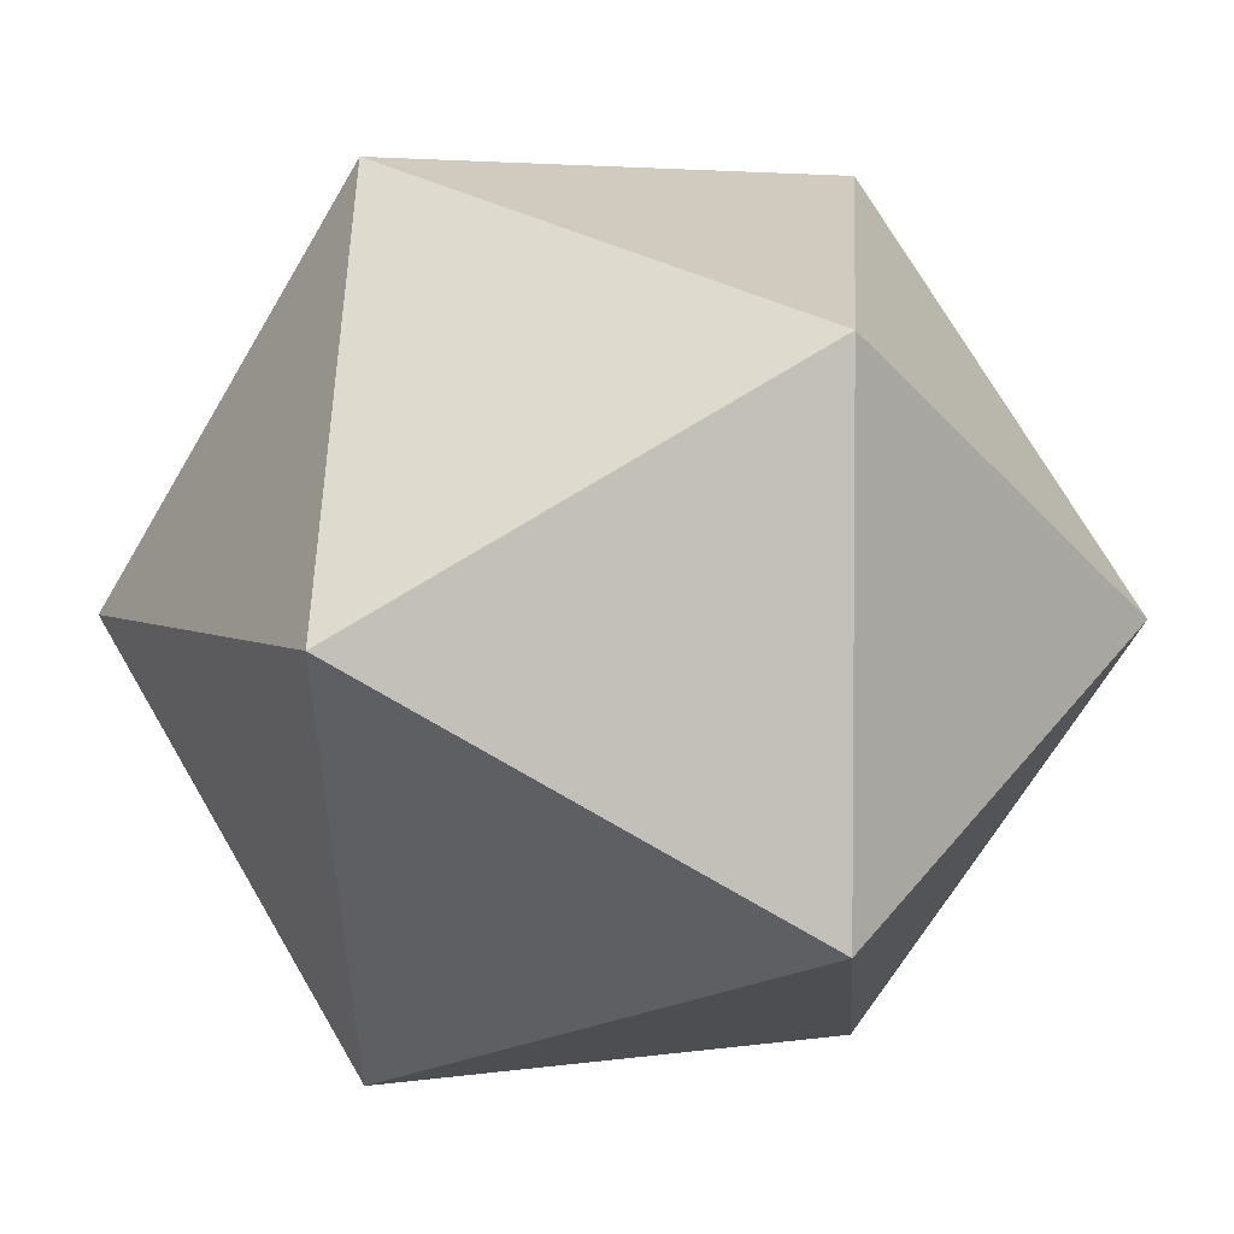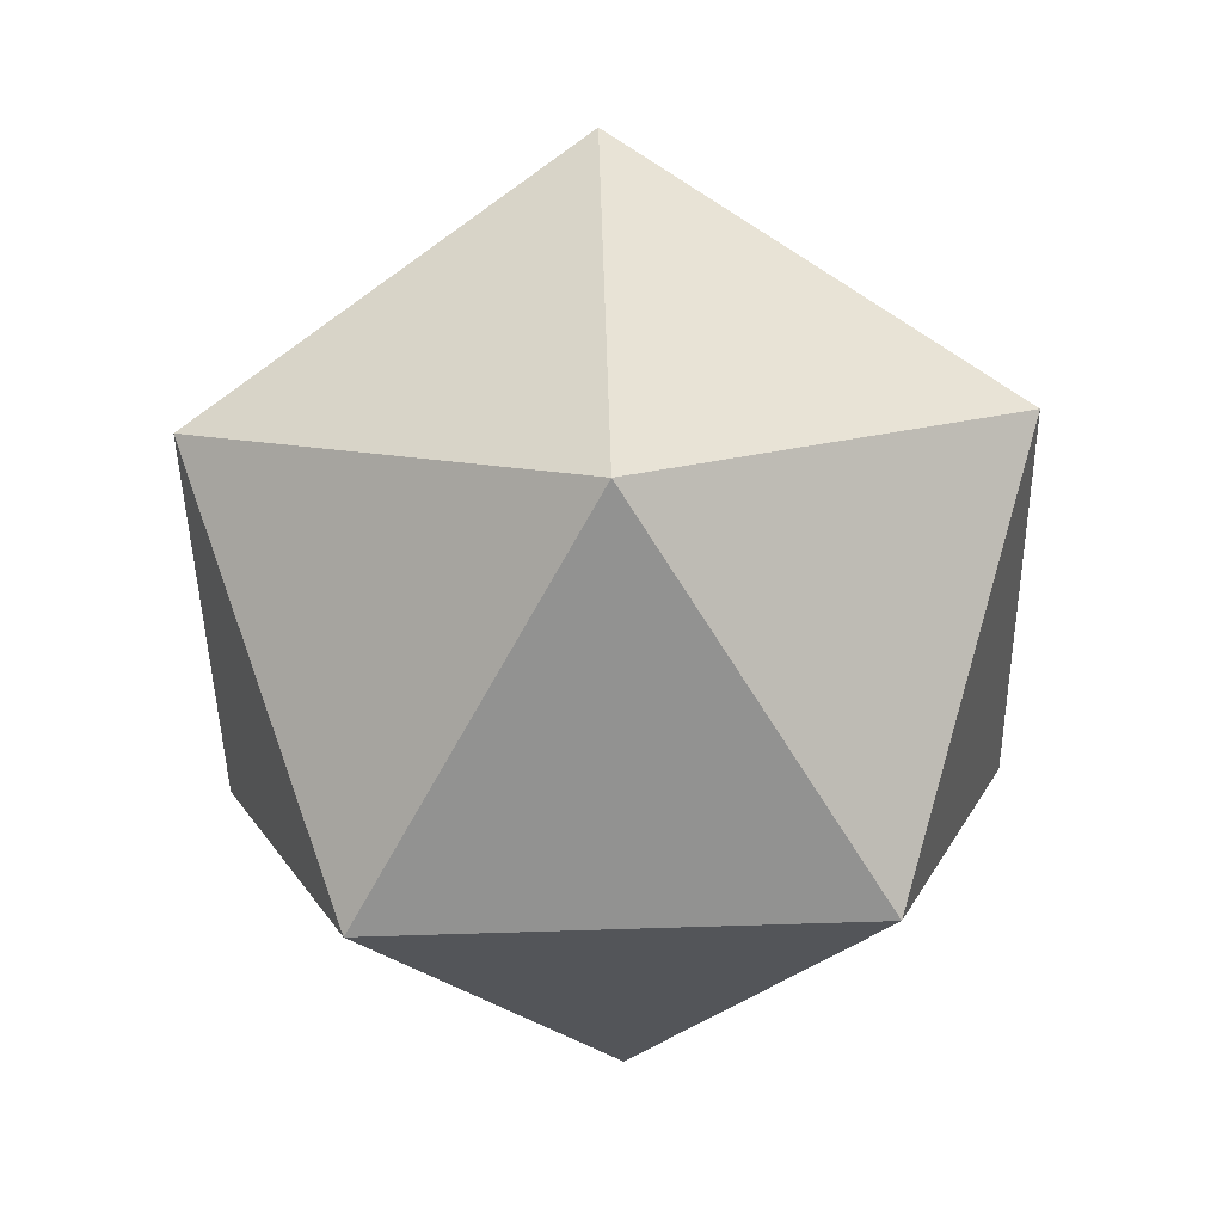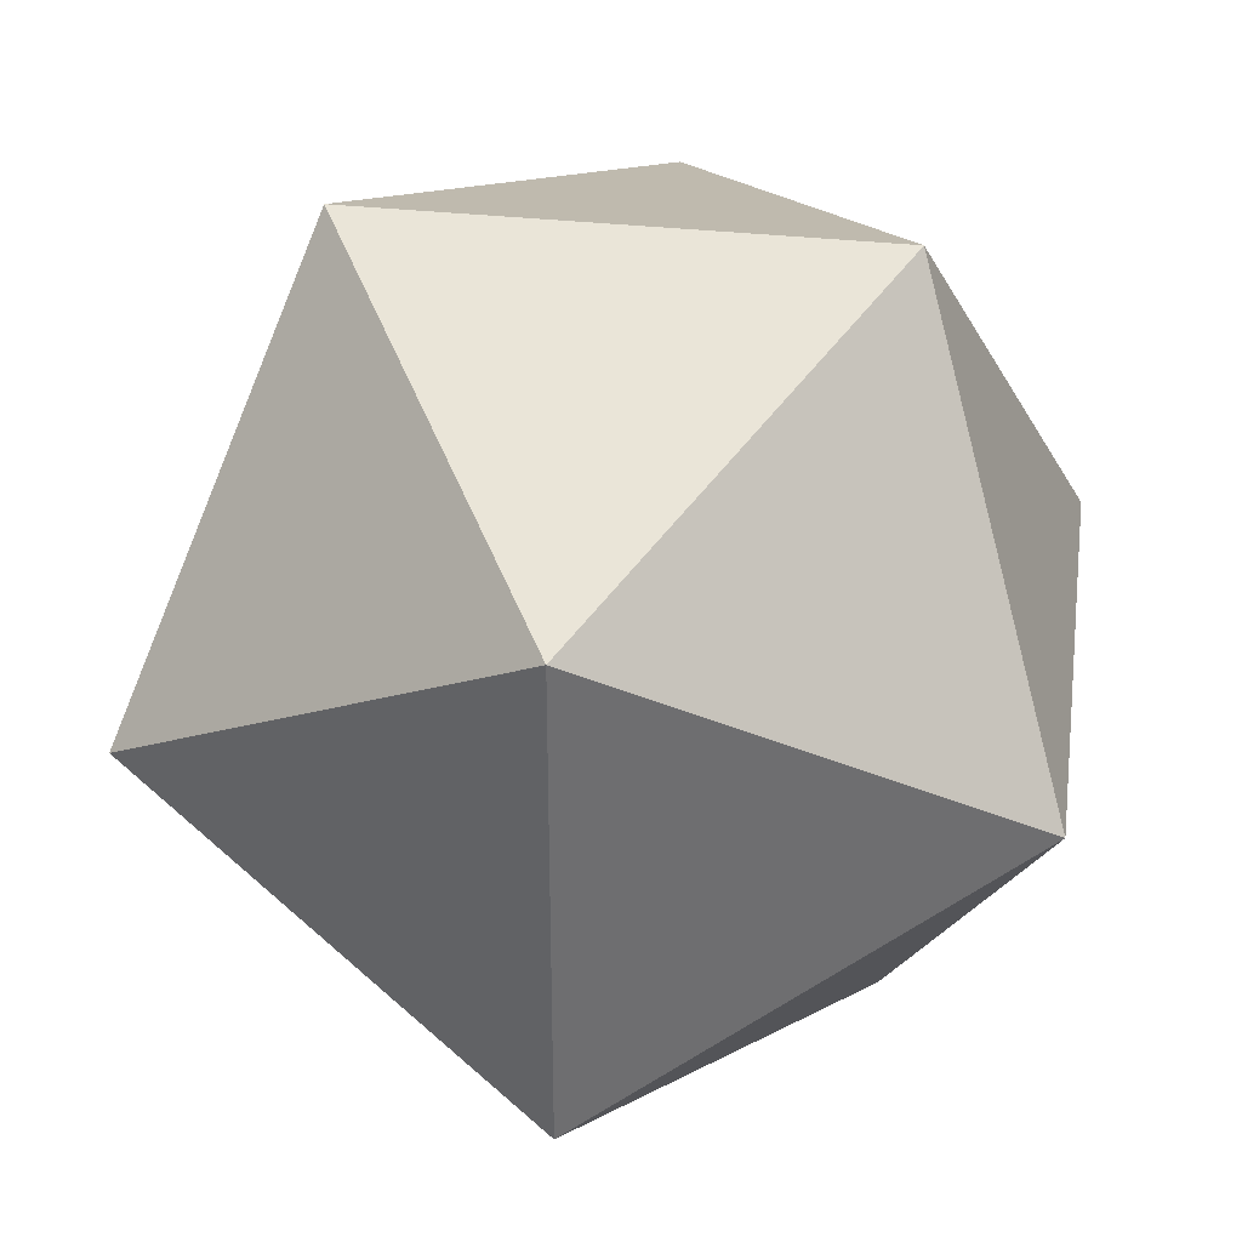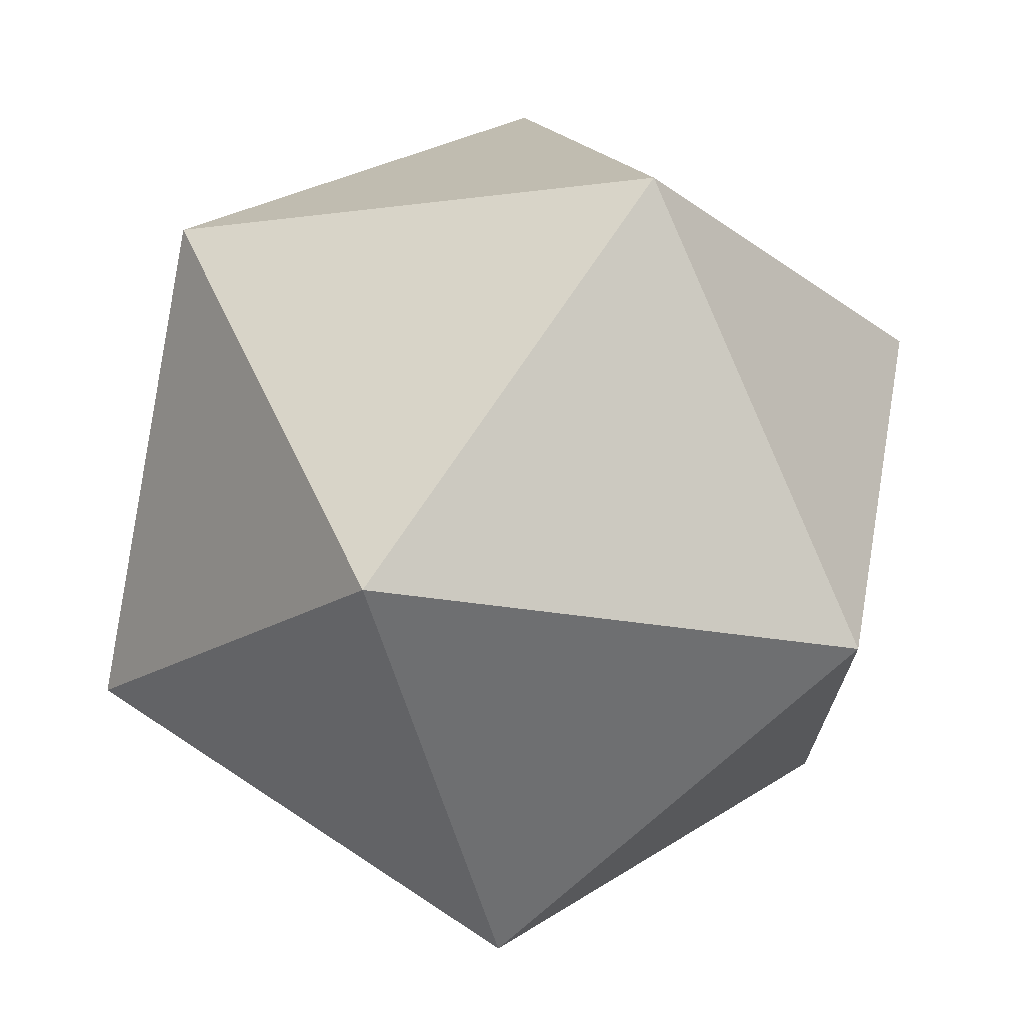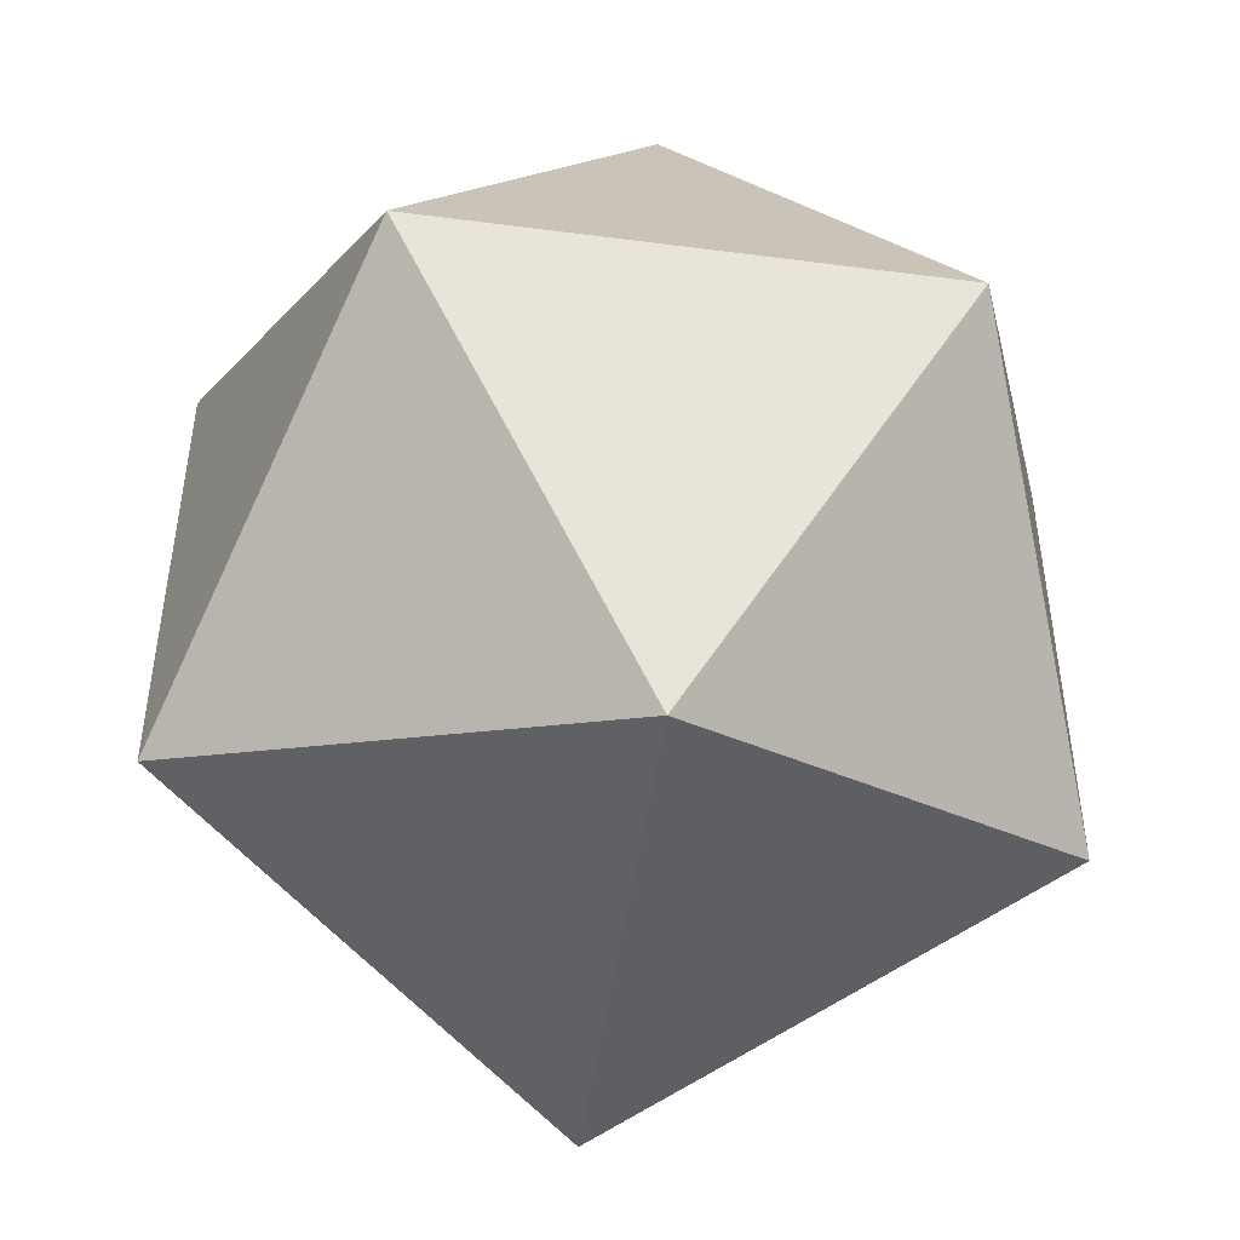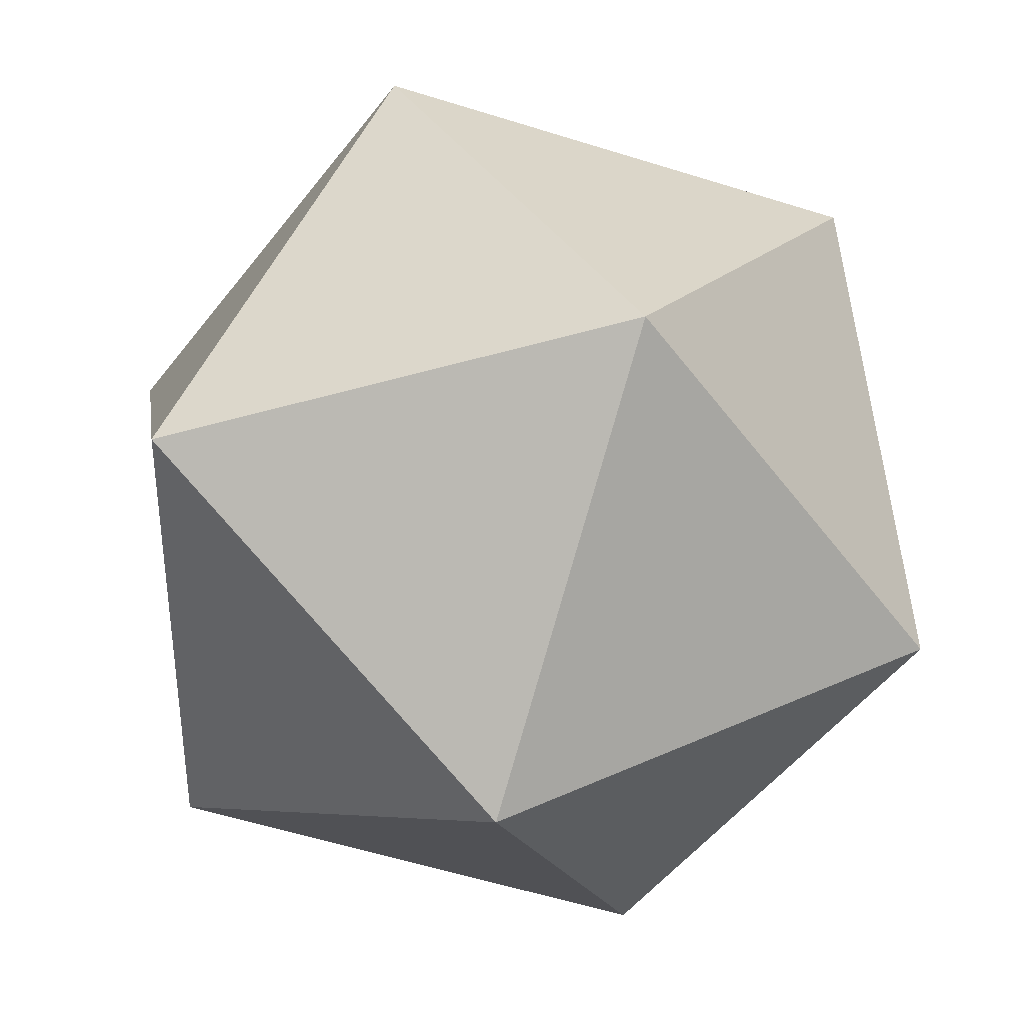
<metadata>
{"format":"obj","ext":"obj","renderer":"f3d","projection":"perspective","resolution":1024,"background":"white","views":[{"elev":3.7,"azim":30.6,"up":"+Y"},{"elev":76.4,"azim":-55.7,"up":"+Z"},{"elev":36.0,"azim":66.3,"up":"+Y"},{"elev":71.8,"azim":-178.3,"up":"+Y"},{"elev":-49.8,"azim":-39.9,"up":"+Y"},{"elev":38.4,"azim":118.4,"up":"+Y"}]}
</metadata>
<code>
v 0 0 1
v 0.7236 0.5257 0.4472
v -0.2764 0.8506 0.4472
v 0.7236 -0.5257 0.4472
v -0.8944 0 0.4472
v -0.2764 -0.8506 0.4472
v 0.8944 0 -0.4472
v 0.2764 0.8506 -0.4472
v -0.7236 0.5257 -0.4472
v -0.7236 -0.5257 -0.4472
v 0.2764 -0.8506 -0.4472
v 0 0 -1
f 1 2 3
f 2 1 4
f 1 3 5
f 1 5 6
f 1 6 4
f 2 4 7
f 3 2 8
f 5 3 9
f 6 5 10
f 4 6 11
f 2 7 8
f 3 8 9
f 5 9 10
f 6 10 11
f 4 11 7
f 8 7 12
f 9 8 12
f 10 9 12
f 11 10 12
f 7 11 12

</code>
